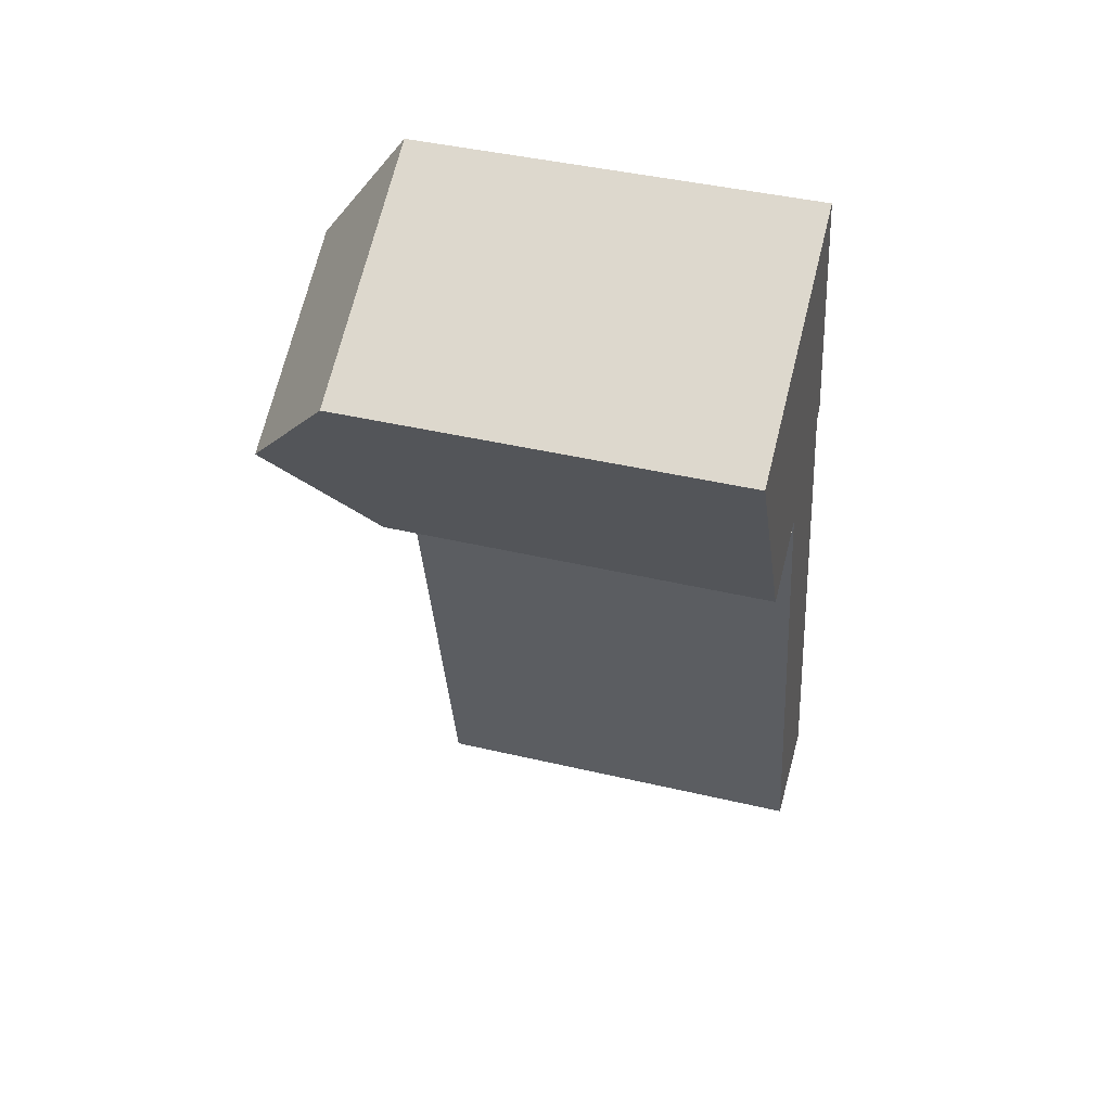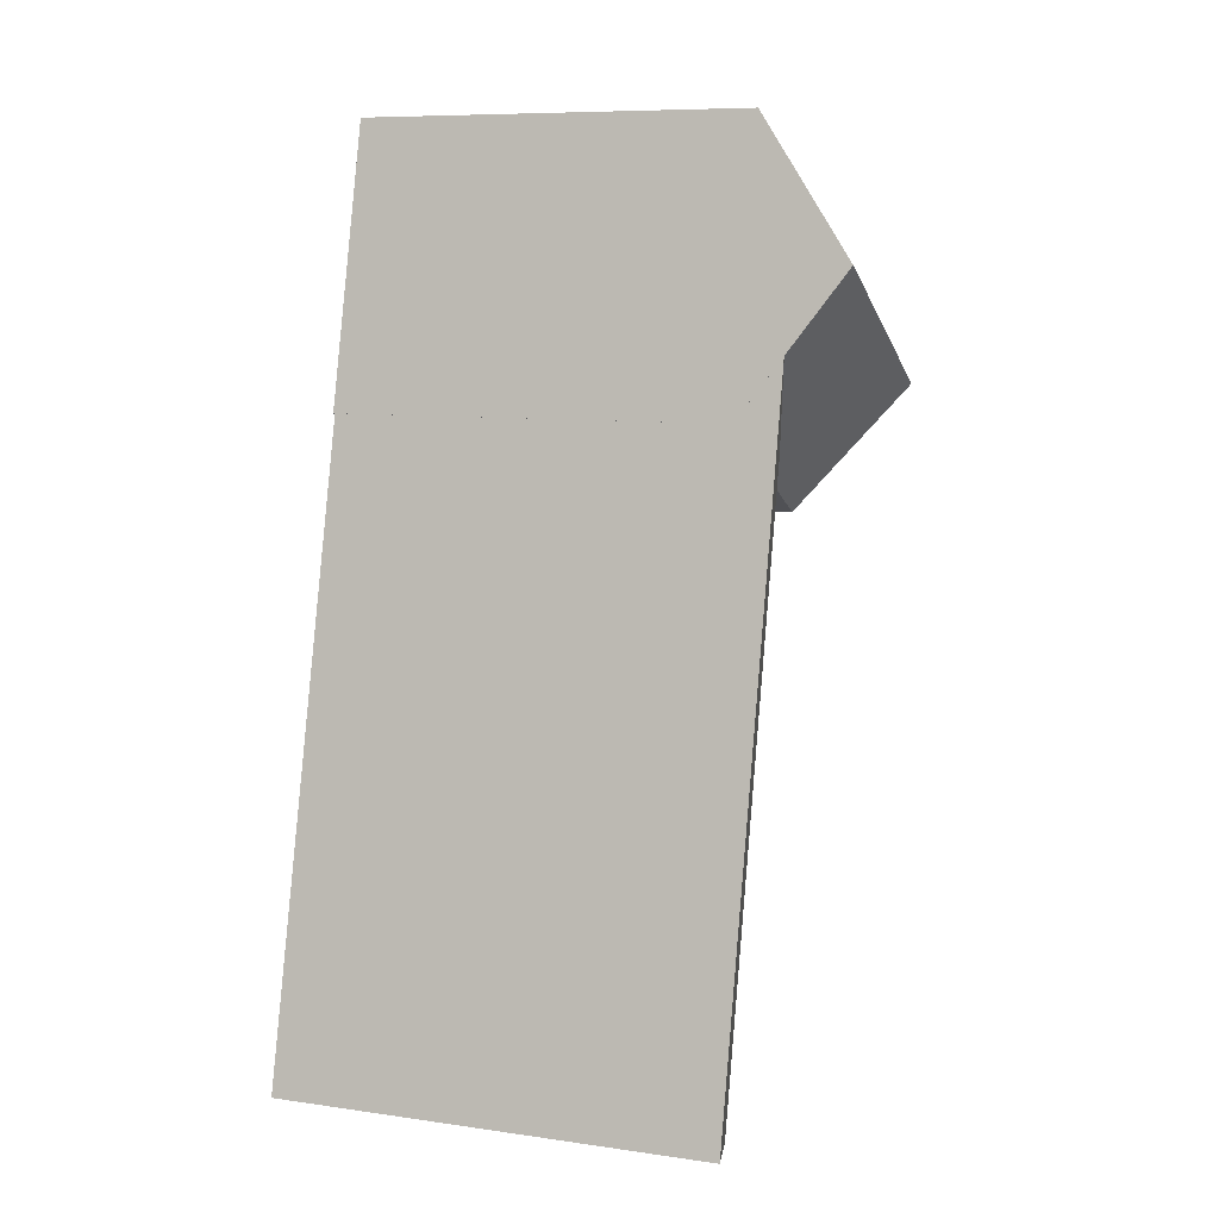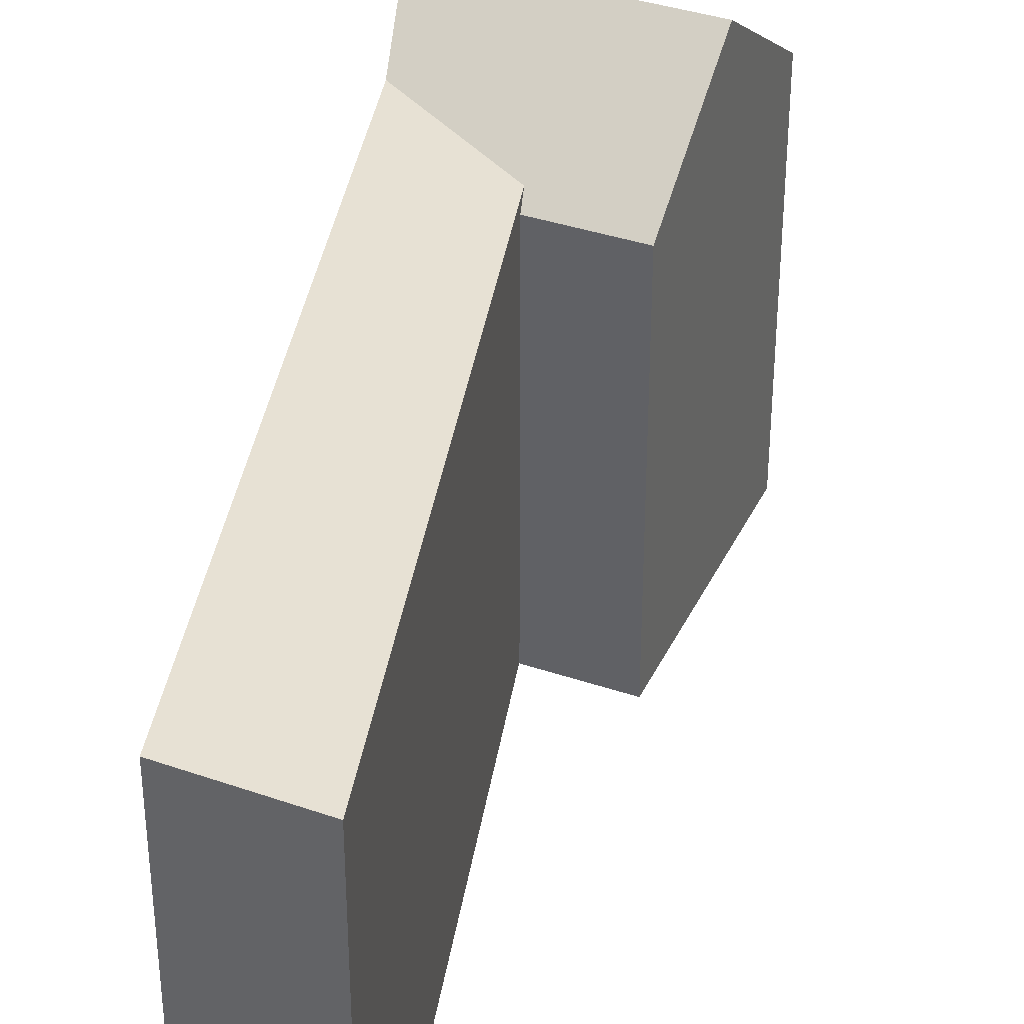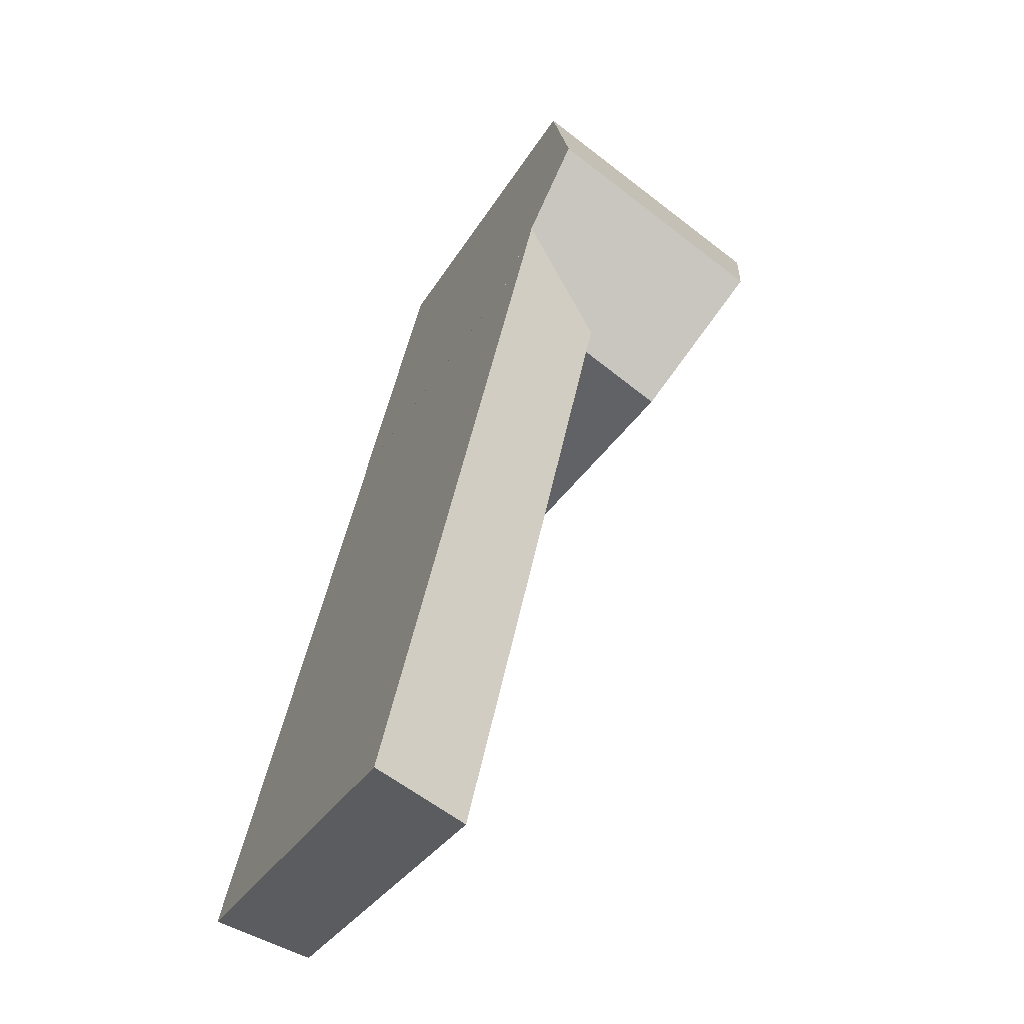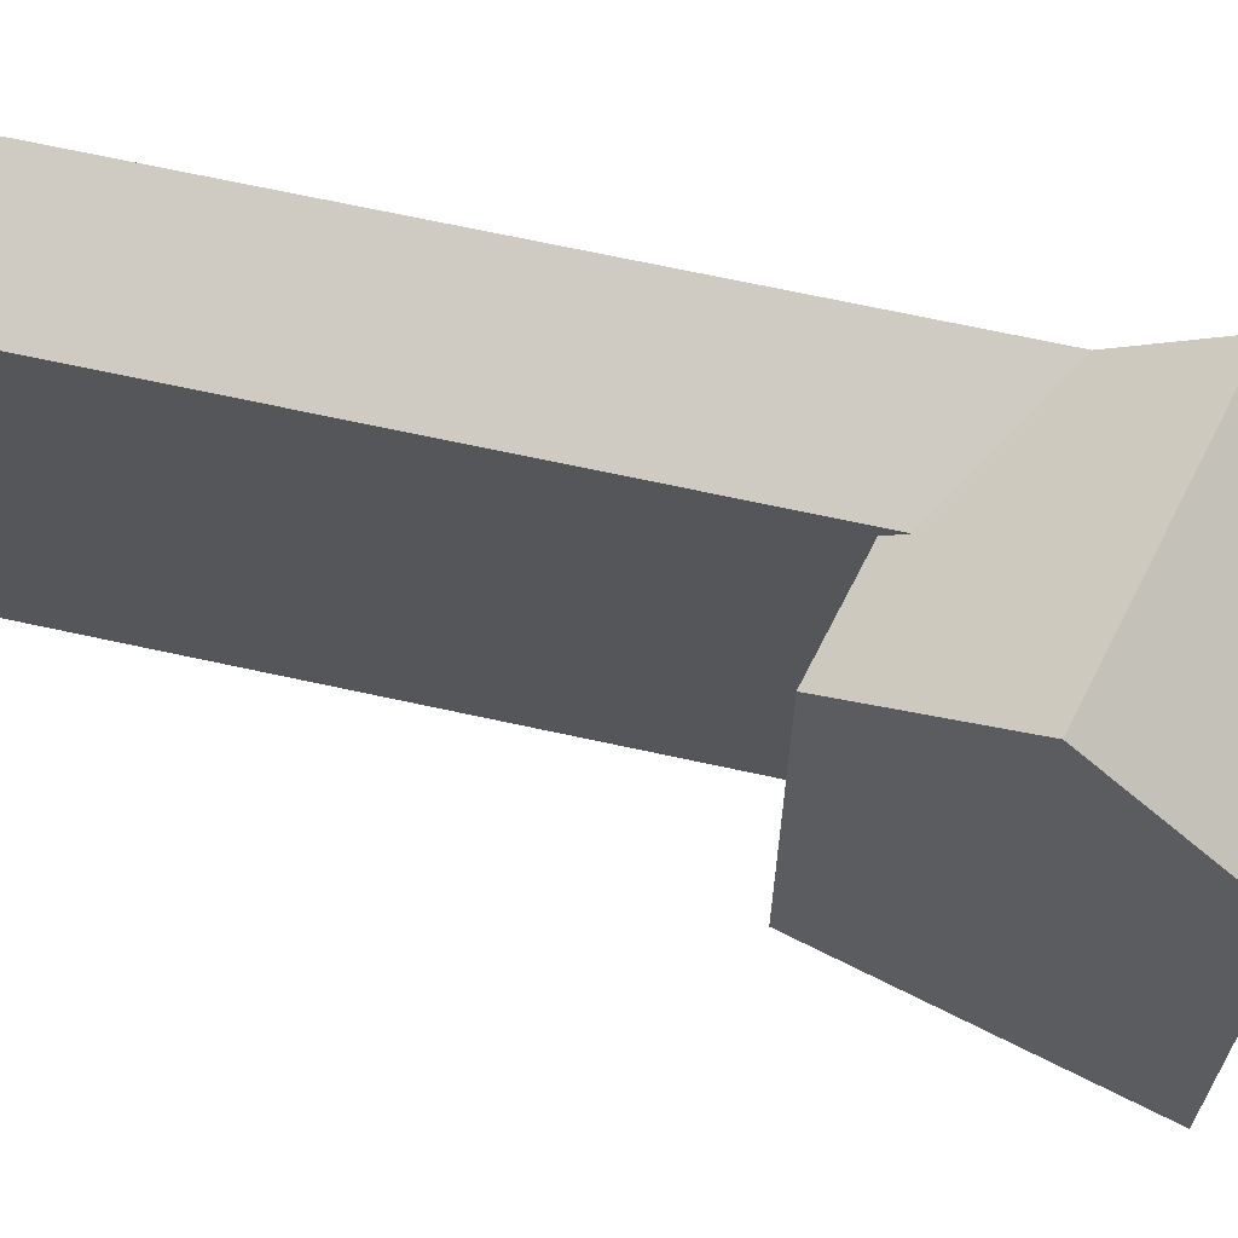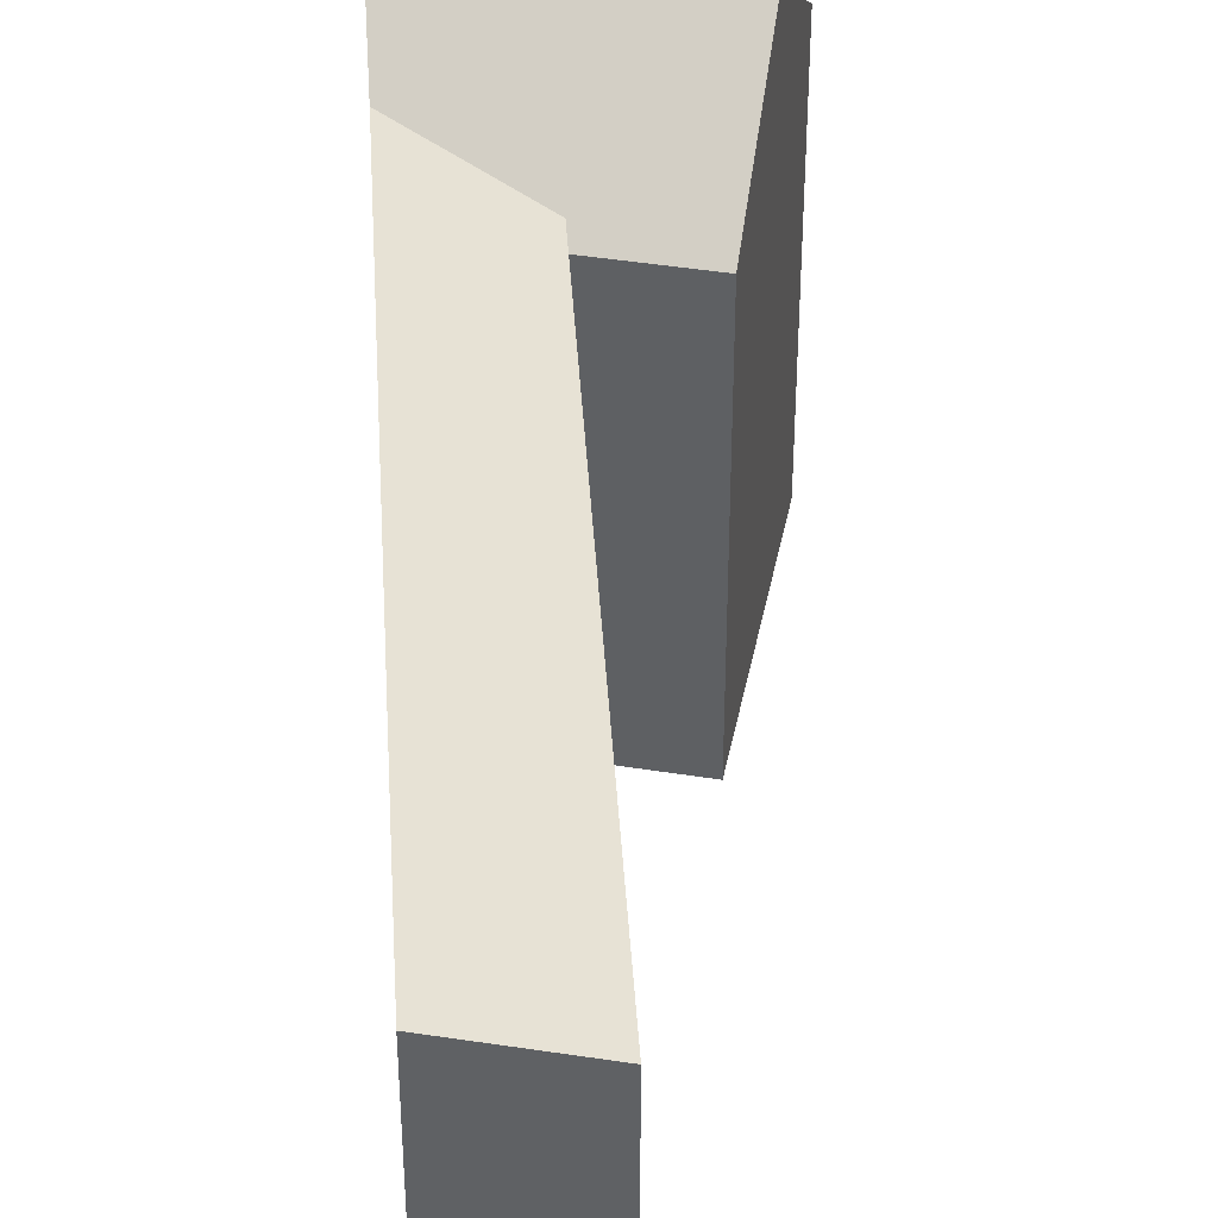
<metadata>
{"format":"obj","ext":"obj","renderer":"f3d","projection":"perspective","resolution":1024,"background":"white","views":[{"elev":42.0,"azim":-74.1,"up":"+Z"},{"elev":8.5,"azim":111.4,"up":"+Z"},{"elev":37.9,"azim":175.6,"up":"+Y"},{"elev":-31.9,"azim":154.2,"up":"+Z"},{"elev":68.1,"azim":-90.9,"up":"+Y"},{"elev":42.2,"azim":163.2,"up":"+Y"}]}
</metadata>
<code>
v  3.286 25.32 -6.235
v  12.61 20.27 6.637
v  14.28 25.32 -0.4485
v  0.000432 20.27 -0.0006404
v  6.572 20.27 -12.47
v  15.95 20.27 -7.533
v  18.11 20.89 -40.64
v  14.87 22.45 -2.965
v  23.46 22.45 -39.4
v  9.617 20.89 -4.646
v  14.28 2.741e-17 -0.4477
v  6.572 7.635e-16 -12.47
v  15.95 4.612e-16 -7.533
v  12.61 -4.064e-16 6.637
v  0 0 0
v  3.286 3.817e-16 -6.234
v  9.616 0.09 -4.645
v  23.46 0.09 -39.4
v  14.87 0.09 -2.964
v  18.11 0.09 -40.64
g defaultobject
f 1 2 3
f 2 1 4
f 5 3 6
f 3 5 1
f 7 8 9
f 8 7 10
f 11 12 13
f 12 11 14
f 12 14 15
f 12 15 16
f 17 18 19
f 18 17 20
f 6 11 13
f 11 6 14
f 14 6 2
f 2 6 3
f 4 16 15
f 16 4 12
f 12 4 5
f 5 4 1
f 14 4 15
f 4 14 2
f 5 13 12
f 13 5 6
f 18 8 19
f 8 18 9
f 19 10 17
f 10 19 8
f 10 20 17
f 20 10 7
f 7 18 20
f 18 7 9

</code>
